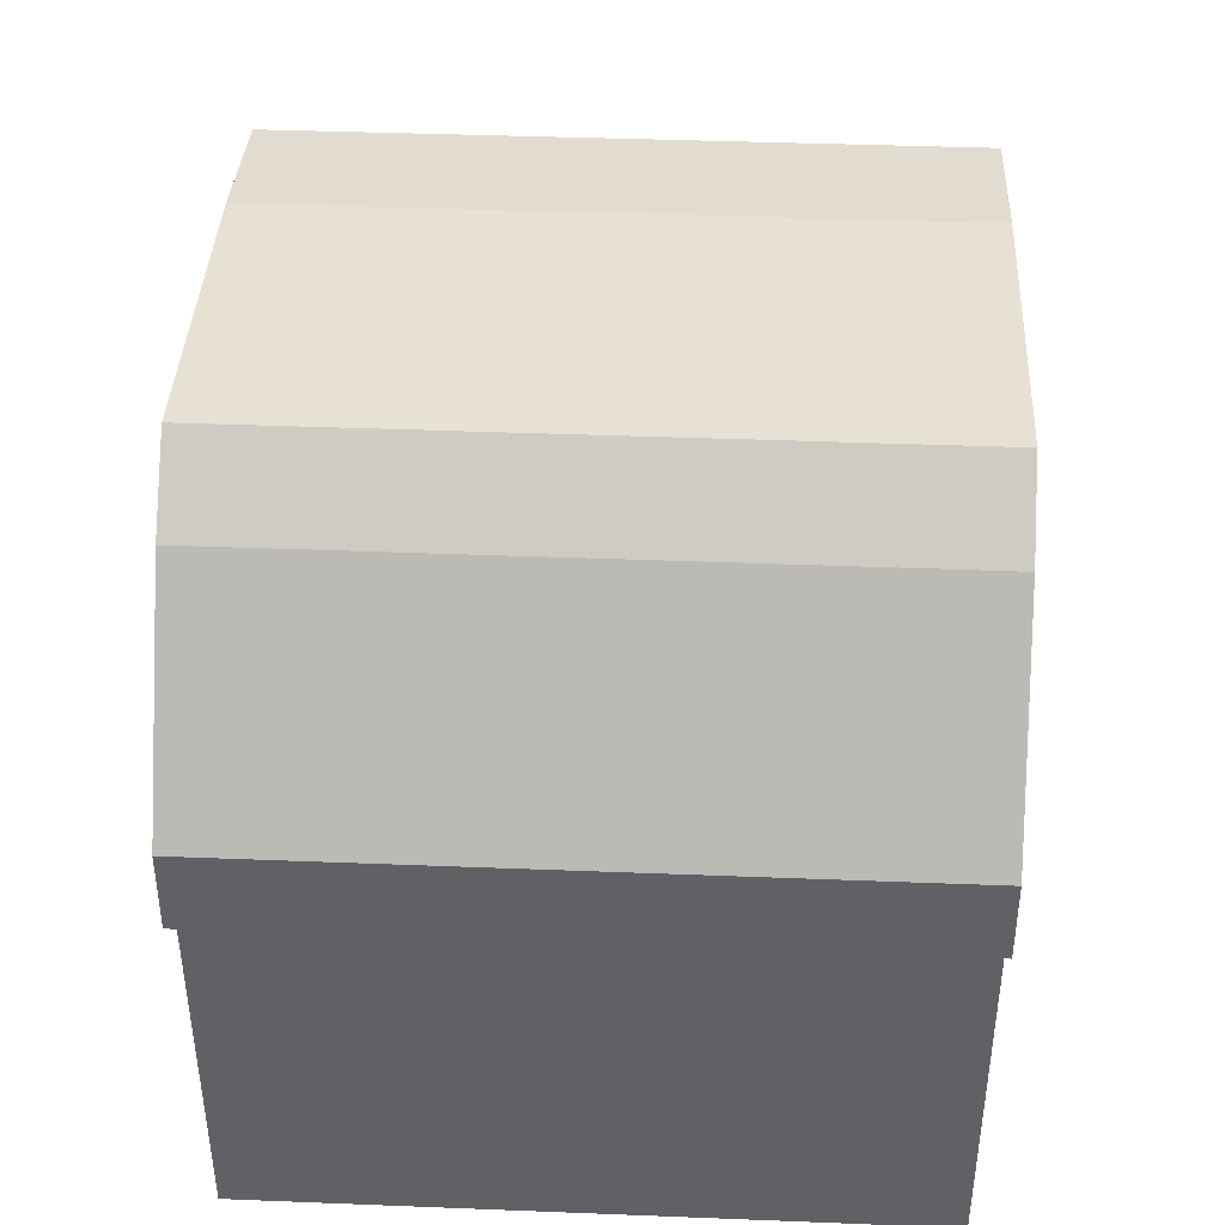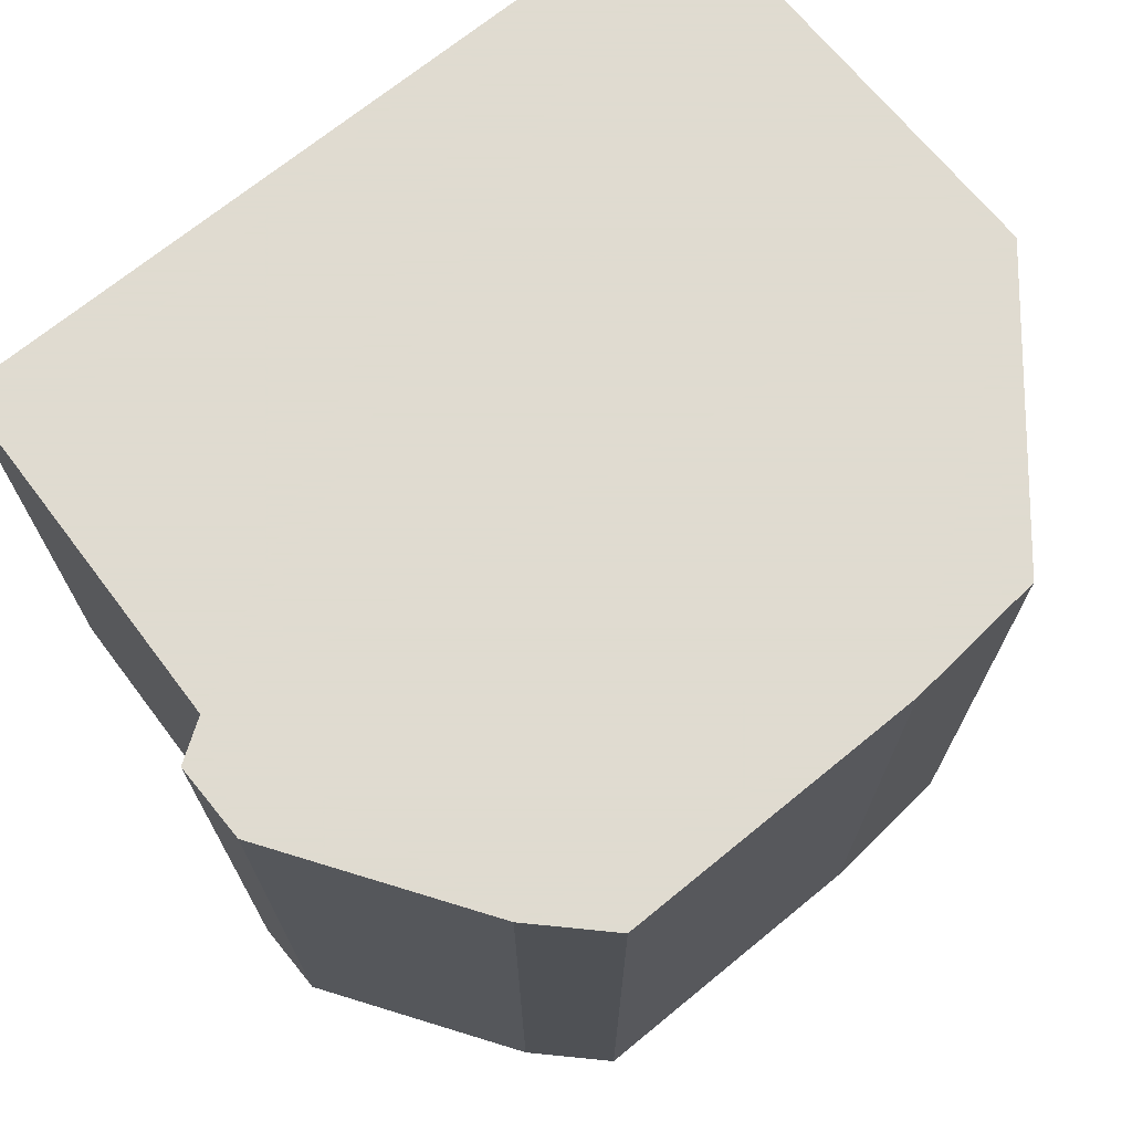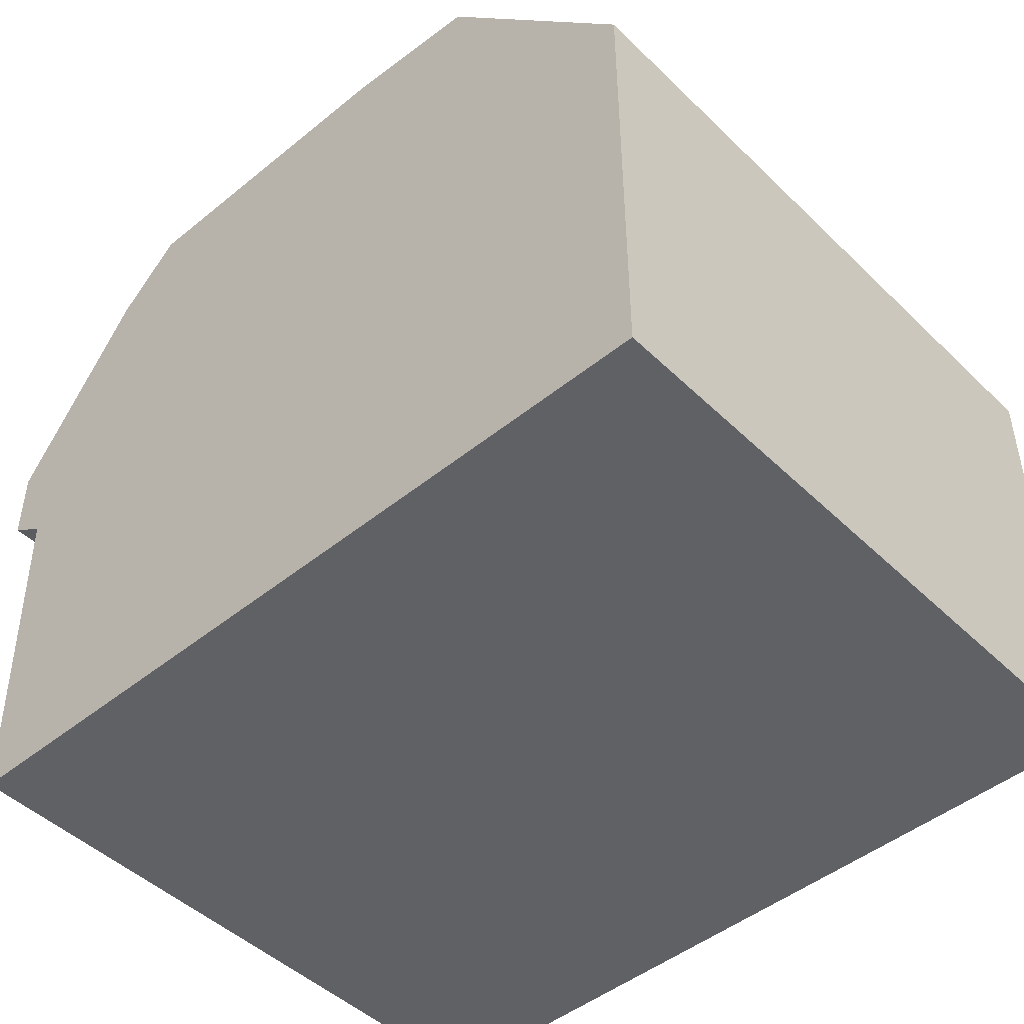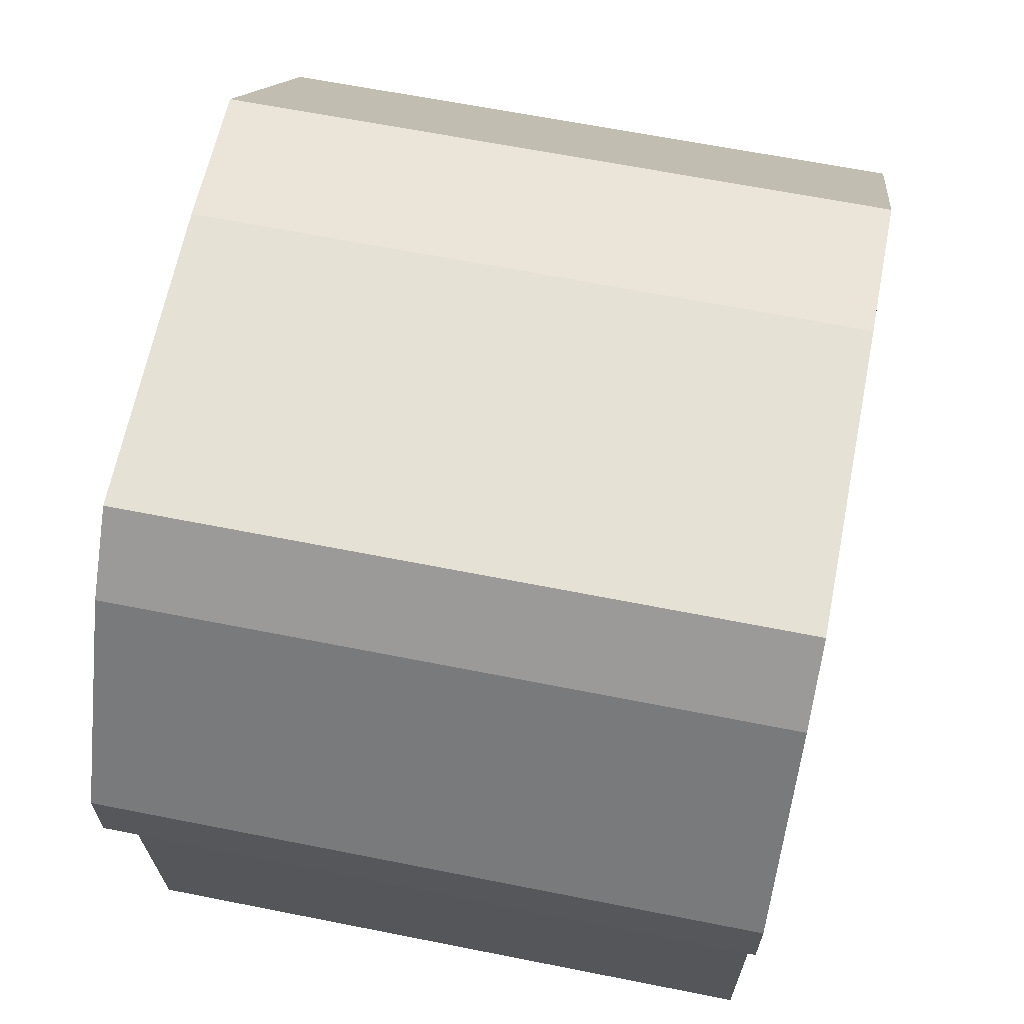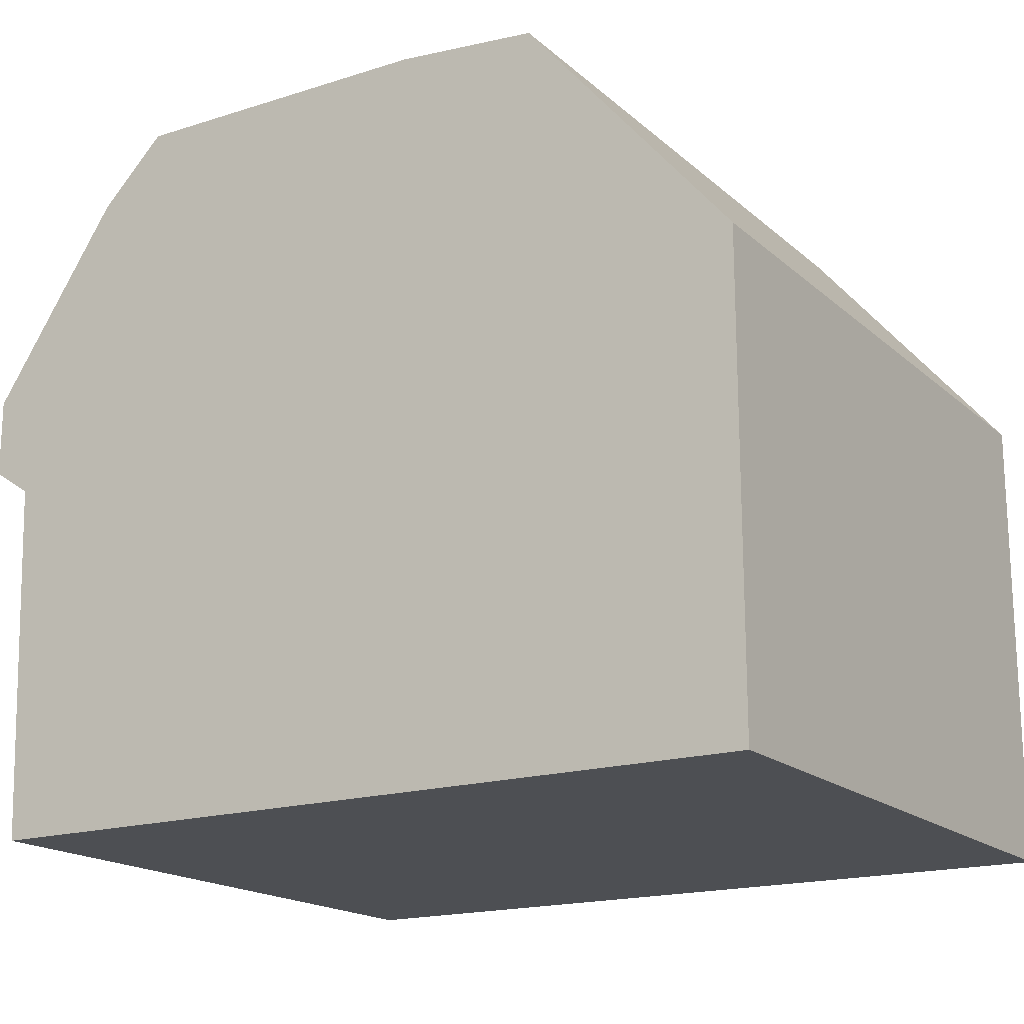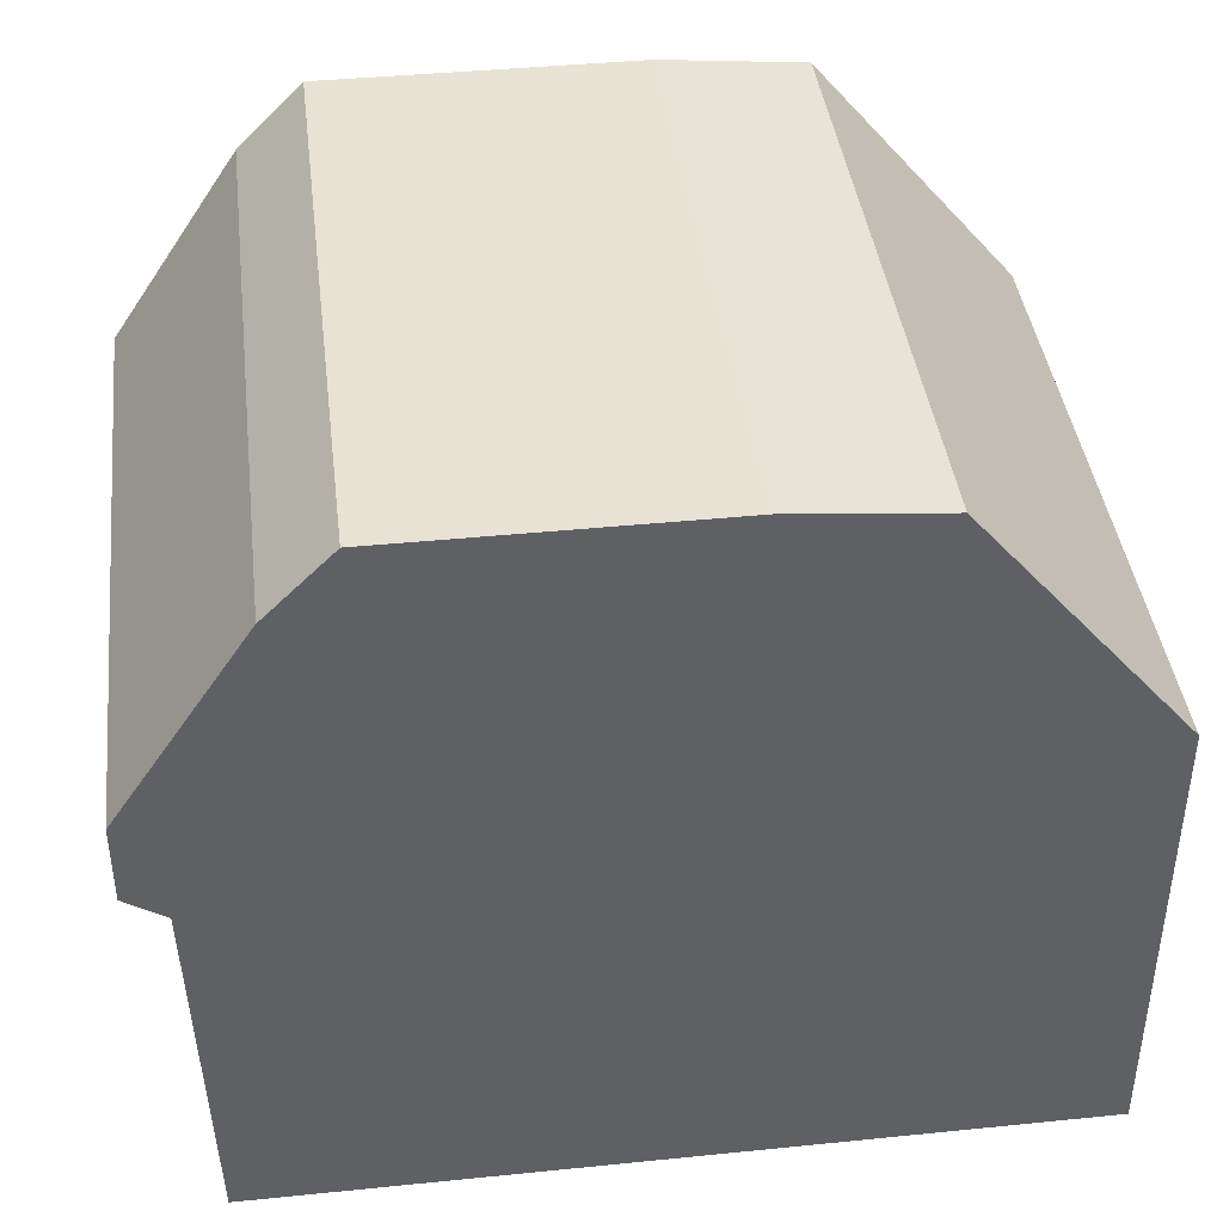
<metadata>
{"format":"obj","ext":"obj","renderer":"f3d","projection":"perspective","resolution":1024,"background":"white","views":[{"elev":39.6,"azim":92.8,"up":"+Y"},{"elev":70.2,"azim":140.7,"up":"+Z"},{"elev":-47.0,"azim":-137.4,"up":"+Y"},{"elev":64.7,"azim":101.3,"up":"+Y"},{"elev":-17.8,"azim":-148.1,"up":"+Y"},{"elev":40.9,"azim":173.0,"up":"+Y"}]}
</metadata>
<code>
g sbg_iceland_df_house08_h
v -0.16 0.55 0
v -0.32 0.36 0
v -0.32 0 0
v 0.3 0 0
v 0.31 0.28 0
v 0.34 0.3 0
v 0.34 0.36 0
v 0.24 0.51 0
v 0.19 0.56 0
v -0.05 0.56 0
v -0.16 0.55 0.5
v -0.32 0.36 0.5
v -0.32 0 0.5
v 0.3 0 0.5
v 0.31 0.28 0.5
v 0.34 0.3 0.5
v 0.34 0.36 0.5
v 0.24 0.51 0.5
v 0.19 0.56 0.5
v -0.05 0.56 0.5
g sbg_iceland_df_house08_h_0
f 10 9 8
f 10 8 5
f 6 5 7
f 5 8 7
f 5 3 2
f 5 4 3
f 10 5 2
f 10 2 1
f 9 18 8
f 18 9 19
f 10 19 9
f 19 10 20
f 6 15 5
f 15 6 16
f 7 16 6
f 16 7 17
f 8 17 7
f 17 8 18
f 3 12 2
f 12 3 13
f 4 13 3
f 13 4 14
f 5 14 4
f 14 5 15
f 2 11 1
f 11 2 12
f 1 20 10
f 20 1 11
f 18 19 20
f 15 18 20
f 17 15 16
f 17 18 15
f 12 13 15
f 13 14 15
f 12 15 20
f 11 12 20

</code>
